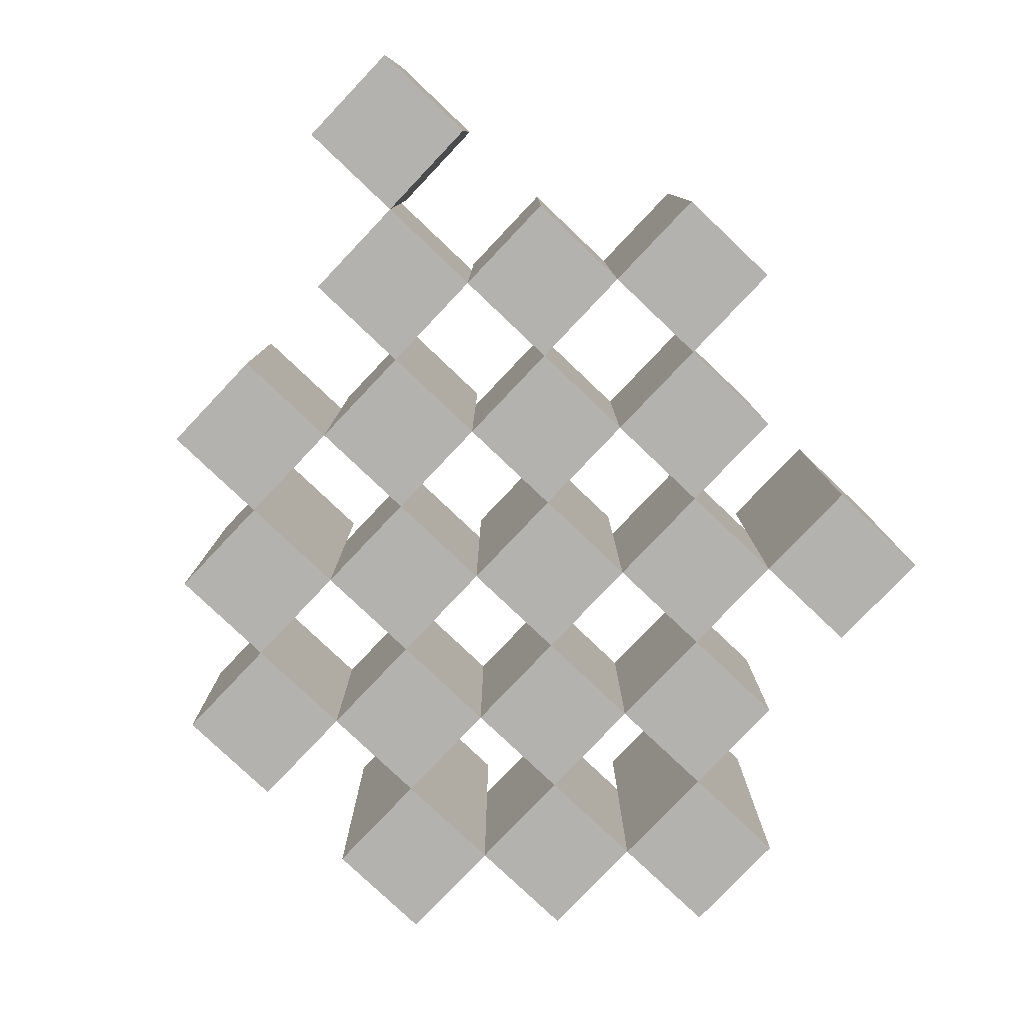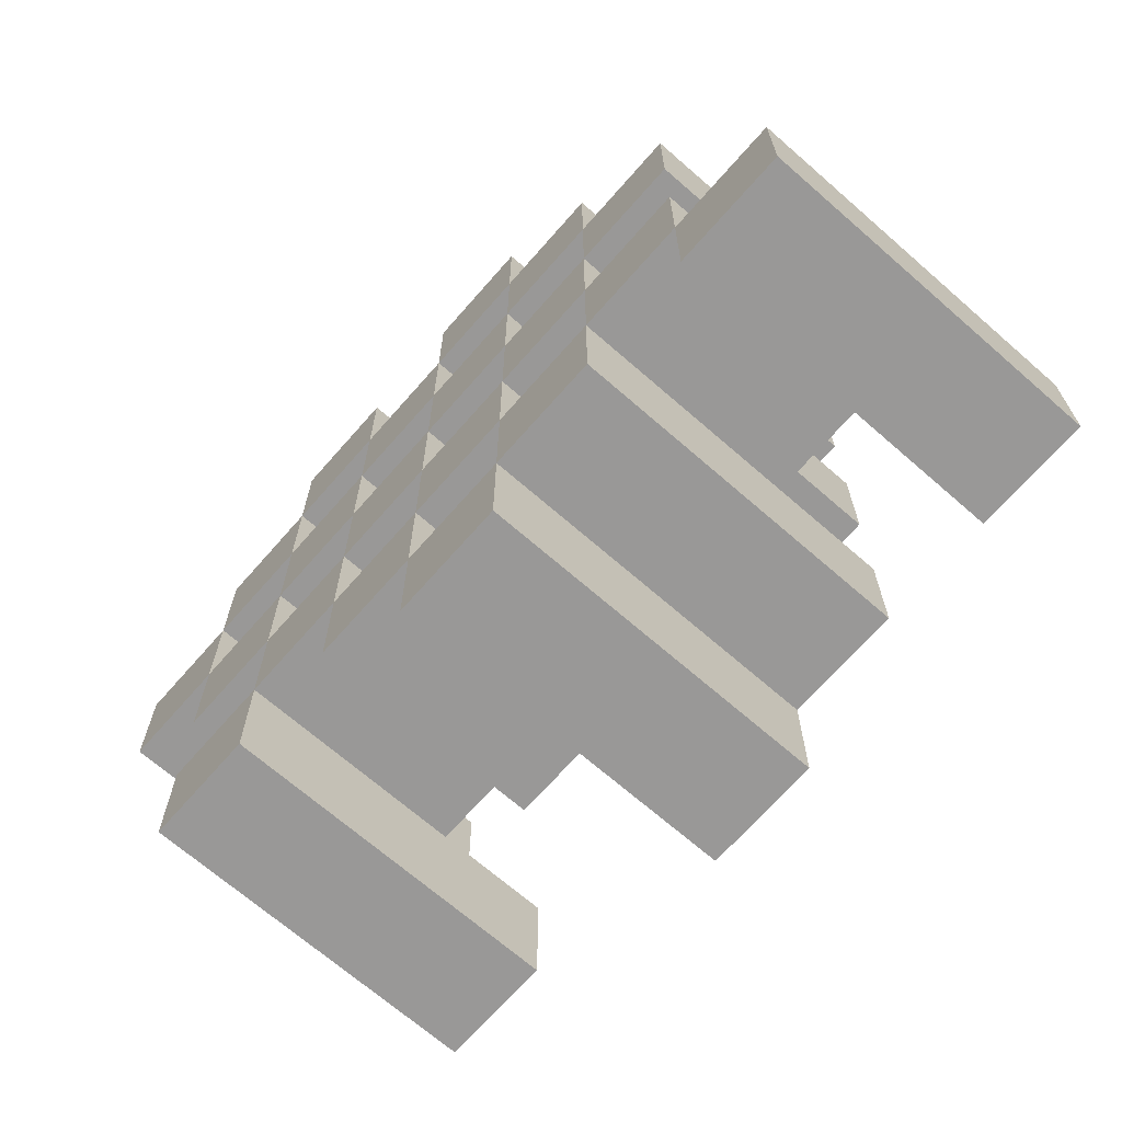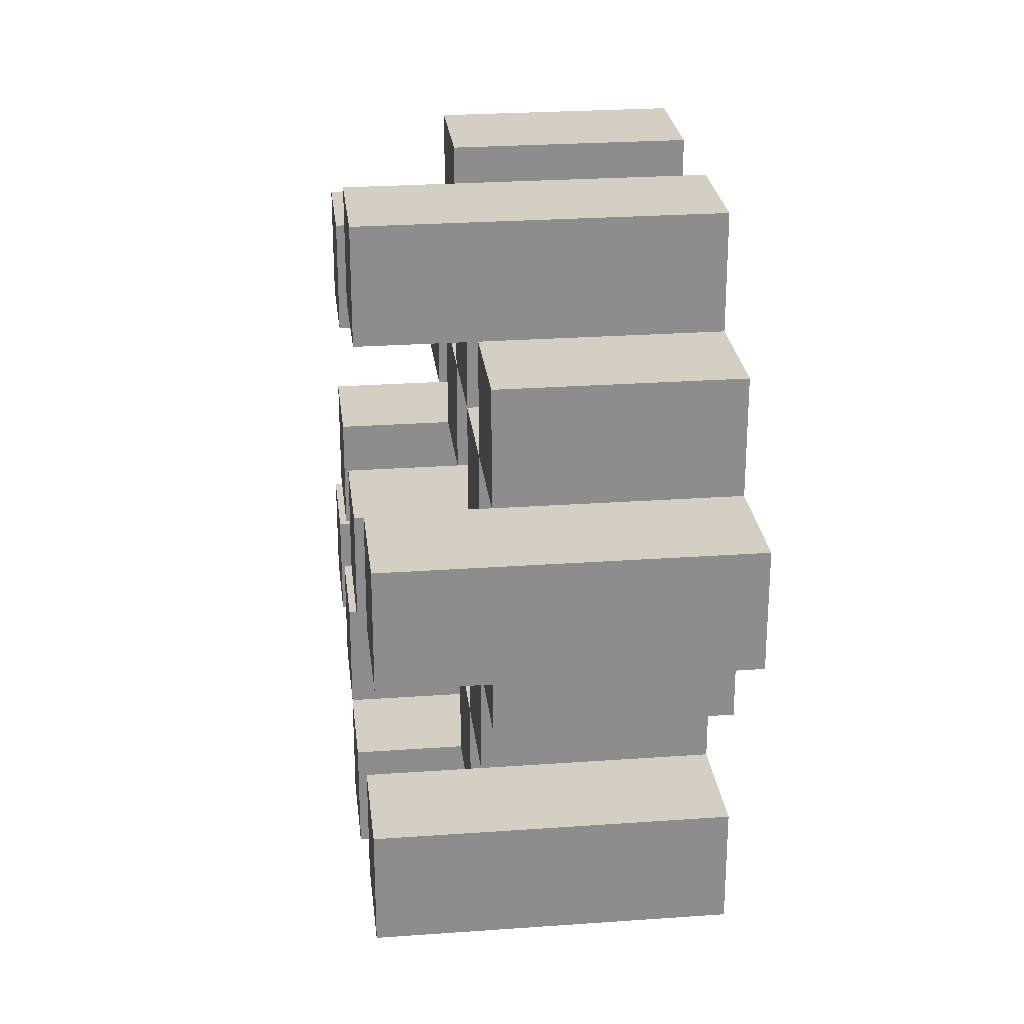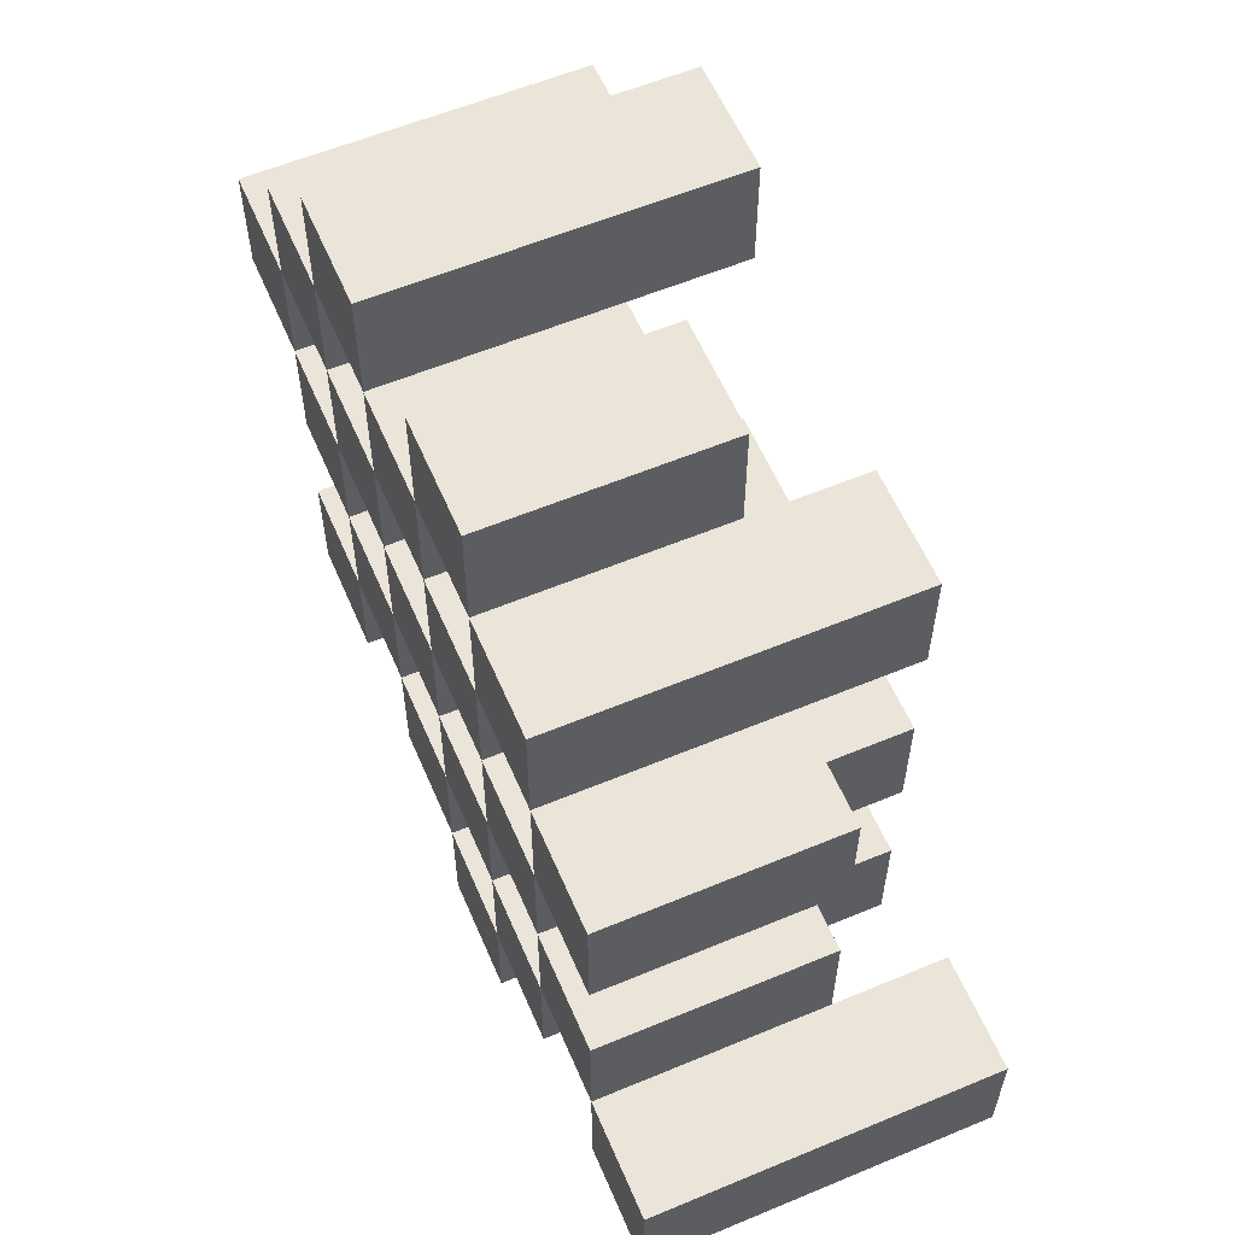
<metadata>
{"format":"obj","ext":"obj","renderer":"f3d","projection":"perspective","resolution":1024,"background":"white","views":[{"elev":-79.8,"azim":136.5,"up":"+Y"},{"elev":-68.7,"azim":48.8,"up":"+Z"},{"elev":25.8,"azim":-96.5,"up":"+Z"},{"elev":58.9,"azim":66.8,"up":"+Z"}]}
</metadata>
<code>
o
v -3.4 0.9 37.1
v -3.4 0.9 37
v -3.4 1.2 37.1
v -3.4 1.2 37
v -3.3 0.9 37.2
v -3.3 0.9 37.1
v -3.3 0.9 37
v -3.3 0.9 36.9
v -3.3 0.9 36.8
v -3.3 0.9 36.7
v -3.3 1.1 37.2
v -3.3 1.1 37.1
v -3.3 1.1 37
v -3.3 1.1 36.9
v -3.3 1.2 36.8
v -3.3 1.2 36.7
v -3.2 0.9 37.3
v -3.2 0.9 37.2
v -3.2 0.9 37.1
v -3.2 0.9 37
v -3.2 0.9 36.9
v -3.2 0.9 36.8
v -3.2 1.1 37.2
v -3.2 1.1 37.1
v -3.2 1.1 37
v -3.2 1.1 36.9
v -3.2 1.1 36.8
v -3.2 1.2 37.3
v -3.2 1.2 37.2
v -3.1 0.9 37.2
v -3.1 0.9 37.1
v -3.1 0.9 37
v -3.1 0.9 36.9
v -3.1 0.9 36.8
v -3.1 0.9 36.7
v -3.1 1.1 37.2
v -3.1 1.1 37.1
v -3.1 1.1 37
v -3.1 1.1 36.9
v -3.1 1.1 36.8
v -3.1 1.1 36.7
v -3.1 1.2 37
v -3.1 1.2 36.9
v -3 0.9 37.3
v -3 0.9 37.2
v -3 0.9 37.1
v -3 0.9 37
v -3 0.9 36.9
v -3 0.9 36.8
v -3 0.9 36.7
v -3 0.9 36.6
v -3 1.1 37.3
v -3 1.1 37.2
v -3 1.1 37.1
v -3 1.1 37
v -3 1.1 36.9
v -3 1.1 36.8
v -3 1.1 36.7
v -3 1.2 36.7
v -3 1.2 36.6
v -2.9 0.9 37.2
v -2.9 0.9 37.1
v -2.9 0.9 37
v -2.9 0.9 36.9
v -2.9 0.9 36.8
v -2.9 0.9 36.7
v -2.9 1.1 37.2
v -2.9 1.1 37.1
v -2.9 1.1 37
v -2.9 1.1 36.9
v -2.9 1.1 36.8
v -2.9 1.2 37.2
v -2.9 1.2 37.1
v -2.9 1.2 37
v -2.9 1.2 36.9
v -2.9 1.2 36.8
v -2.9 1.2 36.7
v -2.8 0.9 37.1
v -2.8 0.9 37
v -2.8 0.9 36.9
v -2.8 0.9 36.8
v -2.8 1.1 37.1
v -2.8 1.1 37
v -2.8 1.1 36.9
v -2.8 1.1 36.8
v -2.7 0.9 36.8
v -2.7 0.9 36.7
v -2.7 1.1 36.8
v -2.7 1.2 36.8
v -2.7 1.2 36.7
v -3.3 0.9 37.1
v -3.3 0.9 37
v -3.3 1.1 37.1
v -3.3 1.1 37
v -3.3 1.2 37.1
v -3.3 1.2 37
v -3.2 0.9 37.2
v -3.2 0.9 37.1
v -3.2 0.9 37
v -3.2 0.9 36.9
v -3.2 0.9 36.8
v -3.2 0.9 36.7
v -3.2 1.1 37.2
v -3.2 1.1 37.1
v -3.2 1.1 37
v -3.2 1.1 36.9
v -3.2 1.1 36.8
v -3.2 1.2 36.8
v -3.2 1.2 36.7
v -3.1 0.9 37.3
v -3.1 0.9 37.2
v -3.1 0.9 37.1
v -3.1 0.9 37
v -3.1 0.9 36.9
v -3.1 0.9 36.8
v -3.1 1.1 37.2
v -3.1 1.1 37.1
v -3.1 1.1 37
v -3.1 1.1 36.9
v -3.1 1.1 36.8
v -3.1 1.2 37.3
v -3.1 1.2 37.2
v -3 0.9 37.2
v -3 0.9 37.1
v -3 0.9 37
v -3 0.9 36.9
v -3 0.9 36.8
v -3 0.9 36.7
v -3 1.1 37.2
v -3 1.1 37.1
v -3 1.1 37
v -3 1.1 36.9
v -3 1.1 36.8
v -3 1.1 36.7
v -3 1.2 37
v -3 1.2 36.9
v -2.9 0.9 37.3
v -2.9 0.9 37.2
v -2.9 0.9 37.1
v -2.9 0.9 37
v -2.9 0.9 36.9
v -2.9 0.9 36.8
v -2.9 0.9 36.7
v -2.9 0.9 36.6
v -2.9 1.1 37.3
v -2.9 1.1 37.2
v -2.9 1.1 37.1
v -2.9 1.1 37
v -2.9 1.1 36.9
v -2.9 1.1 36.8
v -2.9 1.2 36.7
v -2.9 1.2 36.6
v -2.8 0.9 37.2
v -2.8 0.9 37.1
v -2.8 0.9 37
v -2.8 0.9 36.9
v -2.8 0.9 36.8
v -2.8 0.9 36.7
v -2.8 1.1 37.1
v -2.8 1.1 37
v -2.8 1.1 36.9
v -2.8 1.1 36.8
v -2.8 1.2 37.2
v -2.8 1.2 37.1
v -2.8 1.2 37
v -2.8 1.2 36.9
v -2.8 1.2 36.8
v -2.8 1.2 36.7
v -2.7 0.9 37.1
v -2.7 0.9 37
v -2.7 0.9 36.9
v -2.7 0.9 36.8
v -2.7 1.1 37.1
v -2.7 1.1 37
v -2.7 1.1 36.9
v -2.7 1.1 36.8
v -2.6 0.9 36.8
v -2.6 0.9 36.7
v -2.6 1.2 36.8
v -2.6 1.2 36.7
v -3.2 0.9 37.3
v -3.2 1.2 37.3
v -3.1 0.9 37.3
v -3.1 1.2 37.3
v -3 0.9 37.3
v -3 1.1 37.3
v -2.9 0.9 37.3
v -2.9 1.1 37.3
v -3.3 0.9 37.2
v -3.3 1.1 37.2
v -3.2 0.9 37.2
v -3.2 1.1 37.2
v -3.1 0.9 37.2
v -3.1 1.1 37.2
v -3 0.9 37.2
v -3 1.1 37.2
v -2.9 0.9 37.2
v -2.9 1.1 37.2
v -2.9 1.2 37.2
v -2.8 0.9 37.2
v -2.8 1.2 37.2
v -3.4 0.9 37.1
v -3.4 1.2 37.1
v -3.3 0.9 37.1
v -3.3 1.1 37.1
v -3.3 1.2 37.1
v -3.2 0.9 37.1
v -3.2 1.1 37.1
v -3.1 0.9 37.1
v -3.1 1.1 37.1
v -3 0.9 37.1
v -3 1.1 37.1
v -2.9 0.9 37.1
v -2.9 1.1 37.1
v -2.8 0.9 37.1
v -2.8 1.1 37.1
v -2.7 0.9 37.1
v -2.7 1.1 37.1
v -3.3 0.9 37
v -3.3 1.1 37
v -3.2 0.9 37
v -3.2 1.1 37
v -3.1 0.9 37
v -3.1 1.1 37
v -3.1 1.2 37
v -3 0.9 37
v -3 1.1 37
v -3 1.2 37
v -2.9 0.9 37
v -2.9 1.1 37
v -2.9 1.2 37
v -2.8 0.9 37
v -2.8 1.1 37
v -2.8 1.2 37
v -3.2 0.9 36.9
v -3.2 1.1 36.9
v -3.1 0.9 36.9
v -3.1 1.1 36.9
v -3 0.9 36.9
v -3 1.1 36.9
v -2.9 0.9 36.9
v -2.9 1.1 36.9
v -2.8 0.9 36.9
v -2.8 1.1 36.9
v -2.7 0.9 36.9
v -2.7 1.1 36.9
v -3.3 0.9 36.8
v -3.3 1.2 36.8
v -3.2 0.9 36.8
v -3.2 1.1 36.8
v -3.2 1.2 36.8
v -3.1 0.9 36.8
v -3.1 1.1 36.8
v -3 0.9 36.8
v -3 1.1 36.8
v -2.9 0.9 36.8
v -2.9 1.1 36.8
v -2.9 1.2 36.8
v -2.8 0.9 36.8
v -2.8 1.1 36.8
v -2.8 1.2 36.8
v -2.7 0.9 36.8
v -2.7 1.1 36.8
v -2.7 1.2 36.8
v -2.6 0.9 36.8
v -2.6 1.2 36.8
v -3 0.9 36.7
v -3 1.1 36.7
v -3 1.2 36.7
v -2.9 0.9 36.7
v -2.9 1.2 36.7
v -3.2 0.9 37.2
v -3.2 1.1 37.2
v -3.2 1.2 37.2
v -3.1 0.9 37.2
v -3.1 1.1 37.2
v -3.1 1.2 37.2
v -3 0.9 37.2
v -3 1.1 37.2
v -2.9 0.9 37.2
v -2.9 1.1 37.2
v -3.3 0.9 37.1
v -3.3 1.1 37.1
v -3.2 0.9 37.1
v -3.2 1.1 37.1
v -3.1 0.9 37.1
v -3.1 1.1 37.1
v -3 0.9 37.1
v -3 1.1 37.1
v -2.9 0.9 37.1
v -2.9 1.1 37.1
v -2.9 1.2 37.1
v -2.8 0.9 37.1
v -2.8 1.1 37.1
v -2.8 1.2 37.1
v -3.4 0.9 37
v -3.4 1.2 37
v -3.3 0.9 37
v -3.3 1.1 37
v -3.3 1.2 37
v -3.2 0.9 37
v -3.2 1.1 37
v -3.1 0.9 37
v -3.1 1.1 37
v -3 0.9 37
v -3 1.1 37
v -2.9 0.9 37
v -2.9 1.1 37
v -2.8 0.9 37
v -2.8 1.1 37
v -2.7 0.9 37
v -2.7 1.1 37
v -3.3 0.9 36.9
v -3.3 1.1 36.9
v -3.2 0.9 36.9
v -3.2 1.1 36.9
v -3.1 0.9 36.9
v -3.1 1.1 36.9
v -3.1 1.2 36.9
v -3 0.9 36.9
v -3 1.1 36.9
v -3 1.2 36.9
v -2.9 0.9 36.9
v -2.9 1.1 36.9
v -2.9 1.2 36.9
v -2.8 0.9 36.9
v -2.8 1.1 36.9
v -2.8 1.2 36.9
v -3.2 0.9 36.8
v -3.2 1.1 36.8
v -3.1 0.9 36.8
v -3.1 1.1 36.8
v -3 0.9 36.8
v -3 1.1 36.8
v -2.9 0.9 36.8
v -2.9 1.1 36.8
v -2.8 0.9 36.8
v -2.8 1.1 36.8
v -2.7 0.9 36.8
v -2.7 1.1 36.8
v -3.3 0.9 36.7
v -3.3 1.2 36.7
v -3.2 0.9 36.7
v -3.2 1.2 36.7
v -3.1 0.9 36.7
v -3.1 1.1 36.7
v -3 0.9 36.7
v -3 1.1 36.7
v -2.9 0.9 36.7
v -2.9 1.2 36.7
v -2.8 0.9 36.7
v -2.8 1.2 36.7
v -2.7 0.9 36.7
v -2.7 1.2 36.7
v -2.6 0.9 36.7
v -2.6 1.2 36.7
v -3 0.9 36.6
v -3 1.2 36.6
v -2.9 0.9 36.6
v -2.9 1.2 36.6
v -3.2 0.9 37.3
v -3.1 0.9 37.3
v -3 0.9 37.3
v -2.9 0.9 37.3
v -3.3 0.9 37.2
v -3.2 0.9 37.2
v -3.1 0.9 37.2
v -3 0.9 37.2
v -2.9 0.9 37.2
v -2.8 0.9 37.2
v -3.4 0.9 37.1
v -3.3 0.9 37.1
v -3.2 0.9 37.1
v -3.1 0.9 37.1
v -3 0.9 37.1
v -2.9 0.9 37.1
v -2.8 0.9 37.1
v -2.7 0.9 37.1
v -3.4 0.9 37
v -3.3 0.9 37
v -3.2 0.9 37
v -3.1 0.9 37
v -3 0.9 37
v -2.9 0.9 37
v -2.8 0.9 37
v -2.7 0.9 37
v -3.3 0.9 36.9
v -3.2 0.9 36.9
v -3.1 0.9 36.9
v -3 0.9 36.9
v -2.9 0.9 36.9
v -2.8 0.9 36.9
v -2.7 0.9 36.9
v -3.3 0.9 36.8
v -3.2 0.9 36.8
v -3.1 0.9 36.8
v -3 0.9 36.8
v -2.9 0.9 36.8
v -2.8 0.9 36.8
v -2.7 0.9 36.8
v -2.6 0.9 36.8
v -3.3 0.9 36.7
v -3.2 0.9 36.7
v -3.1 0.9 36.7
v -3 0.9 36.7
v -2.9 0.9 36.7
v -2.8 0.9 36.7
v -2.7 0.9 36.7
v -2.6 0.9 36.7
v -3 0.9 36.6
v -2.9 0.9 36.6
v -3 1.1 37.3
v -2.9 1.1 37.3
v -3.3 1.1 37.2
v -3.2 1.1 37.2
v -3.1 1.1 37.2
v -3 1.1 37.2
v -2.9 1.1 37.2
v -3.3 1.1 37.1
v -3.2 1.1 37.1
v -3.1 1.1 37.1
v -3 1.1 37.1
v -2.9 1.1 37.1
v -2.8 1.1 37.1
v -2.7 1.1 37.1
v -3.3 1.1 37
v -3.2 1.1 37
v -3.1 1.1 37
v -3 1.1 37
v -2.9 1.1 37
v -2.8 1.1 37
v -2.7 1.1 37
v -3.3 1.1 36.9
v -3.2 1.1 36.9
v -3.1 1.1 36.9
v -3 1.1 36.9
v -2.9 1.1 36.9
v -2.8 1.1 36.9
v -2.7 1.1 36.9
v -3.2 1.1 36.8
v -3.1 1.1 36.8
v -3 1.1 36.8
v -2.9 1.1 36.8
v -2.8 1.1 36.8
v -2.7 1.1 36.8
v -3.1 1.1 36.7
v -3 1.1 36.7
v -3.2 1.2 37.3
v -3.1 1.2 37.3
v -3.2 1.2 37.2
v -3.1 1.2 37.2
v -2.9 1.2 37.2
v -2.8 1.2 37.2
v -3.4 1.2 37.1
v -3.3 1.2 37.1
v -2.9 1.2 37.1
v -2.8 1.2 37.1
v -3.4 1.2 37
v -3.3 1.2 37
v -3.1 1.2 37
v -3 1.2 37
v -2.9 1.2 37
v -2.8 1.2 37
v -3.1 1.2 36.9
v -3 1.2 36.9
v -2.9 1.2 36.9
v -2.8 1.2 36.9
v -3.3 1.2 36.8
v -3.2 1.2 36.8
v -2.9 1.2 36.8
v -2.8 1.2 36.8
v -2.7 1.2 36.8
v -2.6 1.2 36.8
v -3.3 1.2 36.7
v -3.2 1.2 36.7
v -3 1.2 36.7
v -2.9 1.2 36.7
v -2.8 1.2 36.7
v -2.7 1.2 36.7
v -2.6 1.2 36.7
v -3 1.2 36.6
v -2.9 1.2 36.6
f 3 2 1
f 4 2 3
f 11 6 5
f 12 6 11
f 13 8 7
f 14 8 13
f 15 10 9
f 16 10 15
f 23 18 17
f 24 20 19
f 25 20 24
f 26 22 21
f 27 22 26
f 28 23 17
f 29 23 28
f 36 31 30
f 37 31 36
f 38 33 32
f 39 33 38
f 40 35 34
f 41 35 40
f 42 39 38
f 43 39 42
f 52 45 44
f 53 45 52
f 54 47 46
f 55 47 54
f 56 49 48
f 57 49 56
f 58 51 50
f 59 51 58
f 60 51 59
f 67 62 61
f 68 62 67
f 69 64 63
f 70 64 69
f 71 66 65
f 72 68 67
f 73 68 72
f 74 70 69
f 75 70 74
f 76 66 71
f 77 66 76
f 82 79 78
f 83 79 82
f 84 81 80
f 85 81 84
f 88 87 86
f 89 87 88
f 90 87 89
f 91 92 93
f 93 92 94
f 93 94 95
f 95 94 96
f 97 98 103
f 103 98 104
f 99 100 105
f 105 100 106
f 101 102 107
f 107 102 108
f 108 102 109
f 110 111 116
f 112 113 117
f 117 113 118
f 114 115 119
f 119 115 120
f 110 116 121
f 121 116 122
f 123 124 129
f 129 124 130
f 125 126 131
f 131 126 132
f 127 128 133
f 133 128 134
f 131 132 135
f 135 132 136
f 137 138 145
f 145 138 146
f 139 140 147
f 147 140 148
f 141 142 149
f 149 142 150
f 143 144 151
f 151 144 152
f 153 154 159
f 155 156 160
f 160 156 161
f 157 158 162
f 153 159 163
f 163 159 164
f 160 161 165
f 165 161 166
f 162 158 167
f 167 158 168
f 169 170 173
f 173 170 174
f 171 172 175
f 175 172 176
f 177 178 179
f 179 178 180
f 183 182 181
f 184 182 183
f 187 186 185
f 188 186 187
f 191 190 189
f 192 190 191
f 195 194 193
f 196 194 195
f 200 198 197
f 200 199 198
f 201 199 200
f 204 203 202
f 205 203 204
f 206 203 205
f 209 208 207
f 210 208 209
f 213 212 211
f 214 212 213
f 217 216 215
f 218 216 217
f 221 220 219
f 222 220 221
f 226 224 223
f 226 225 224
f 227 225 226
f 228 225 227
f 232 230 229
f 232 231 230
f 233 231 232
f 234 231 233
f 237 236 235
f 238 236 237
f 241 240 239
f 242 240 241
f 245 244 243
f 246 244 245
f 249 248 247
f 250 248 249
f 251 248 250
f 254 253 252
f 255 253 254
f 259 257 256
f 259 258 257
f 260 258 259
f 261 258 260
f 265 263 262
f 265 264 263
f 266 264 265
f 270 268 267
f 270 269 268
f 271 269 270
f 272 273 275
f 273 274 275
f 275 274 276
f 276 274 277
f 278 279 280
f 280 279 281
f 282 283 284
f 284 283 285
f 286 287 288
f 288 287 289
f 290 291 293
f 291 292 293
f 293 292 294
f 294 292 295
f 296 297 298
f 298 297 299
f 299 297 300
f 301 302 303
f 303 302 304
f 305 306 307
f 307 306 308
f 309 310 311
f 311 310 312
f 313 314 315
f 315 314 316
f 317 318 320
f 318 319 320
f 320 319 321
f 321 319 322
f 323 324 326
f 324 325 326
f 326 325 327
f 327 325 328
f 329 330 331
f 331 330 332
f 333 334 335
f 335 334 336
f 337 338 339
f 339 338 340
f 341 342 343
f 343 342 344
f 345 346 347
f 347 346 348
f 349 350 351
f 351 350 352
f 353 354 355
f 355 354 356
f 357 358 359
f 359 358 360
f 366 362 361
f 367 362 366
f 368 364 363
f 369 364 368
f 372 366 365
f 373 366 372
f 374 368 367
f 375 368 374
f 376 370 369
f 377 370 376
f 379 372 371
f 380 372 379
f 381 374 373
f 382 374 381
f 383 376 375
f 384 376 383
f 385 378 377
f 386 378 385
f 387 381 380
f 388 381 387
f 389 383 382
f 390 383 389
f 391 385 384
f 392 385 391
f 395 389 388
f 396 389 395
f 397 391 390
f 398 391 397
f 399 393 392
f 400 393 399
f 402 395 394
f 403 395 402
f 404 397 396
f 405 397 404
f 406 399 398
f 407 399 406
f 408 401 400
f 409 401 408
f 410 406 405
f 411 406 410
f 412 413 417
f 417 413 418
f 414 415 419
f 419 415 420
f 416 417 421
f 421 417 422
f 420 421 427
f 427 421 428
f 422 423 429
f 429 423 430
f 424 425 431
f 431 425 432
f 426 427 433
f 433 427 434
f 434 435 440
f 440 435 441
f 436 437 442
f 442 437 443
f 438 439 444
f 444 439 445
f 441 442 446
f 446 442 447
f 448 449 450
f 450 449 451
f 452 453 456
f 456 453 457
f 454 455 458
f 458 455 459
f 460 461 464
f 464 461 465
f 462 463 466
f 466 463 467
f 468 469 474
f 474 469 475
f 470 471 477
f 477 471 478
f 472 473 479
f 479 473 480
f 476 477 481
f 481 477 482

</code>
